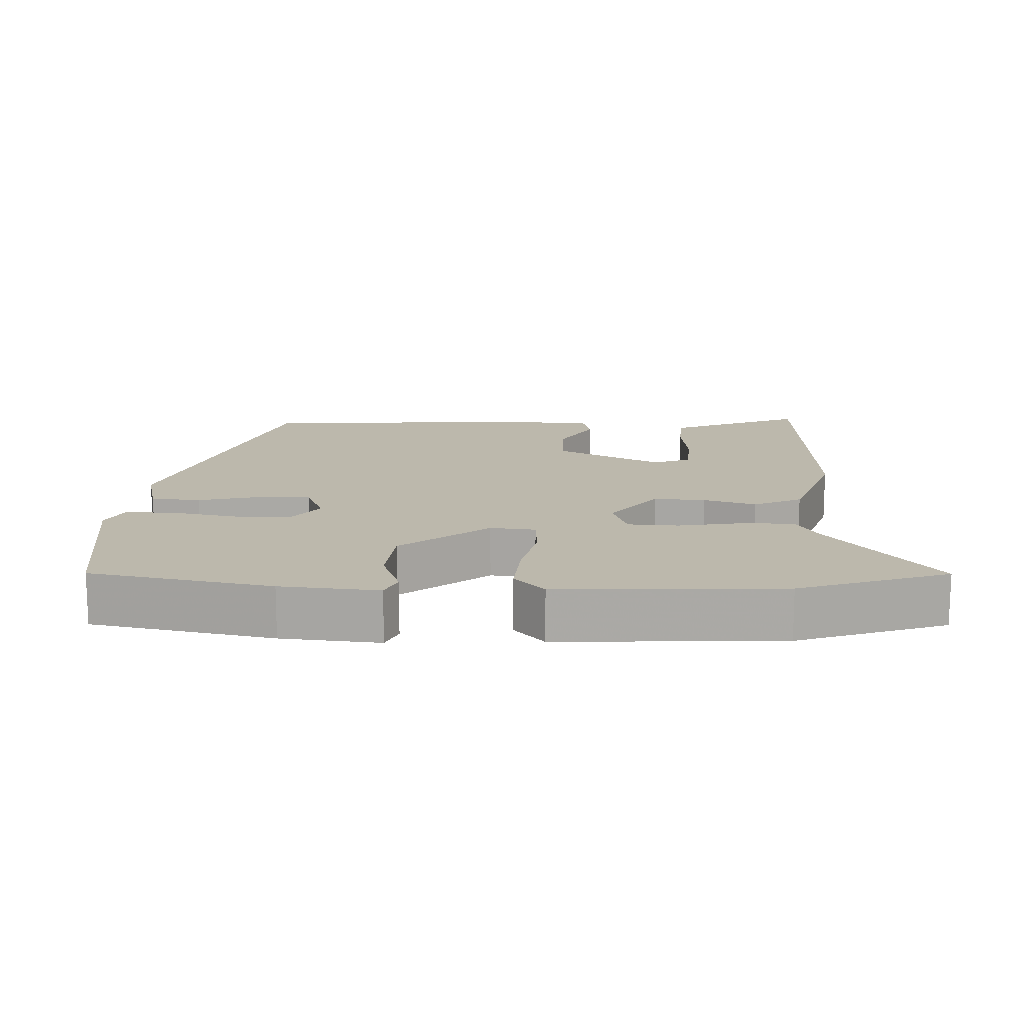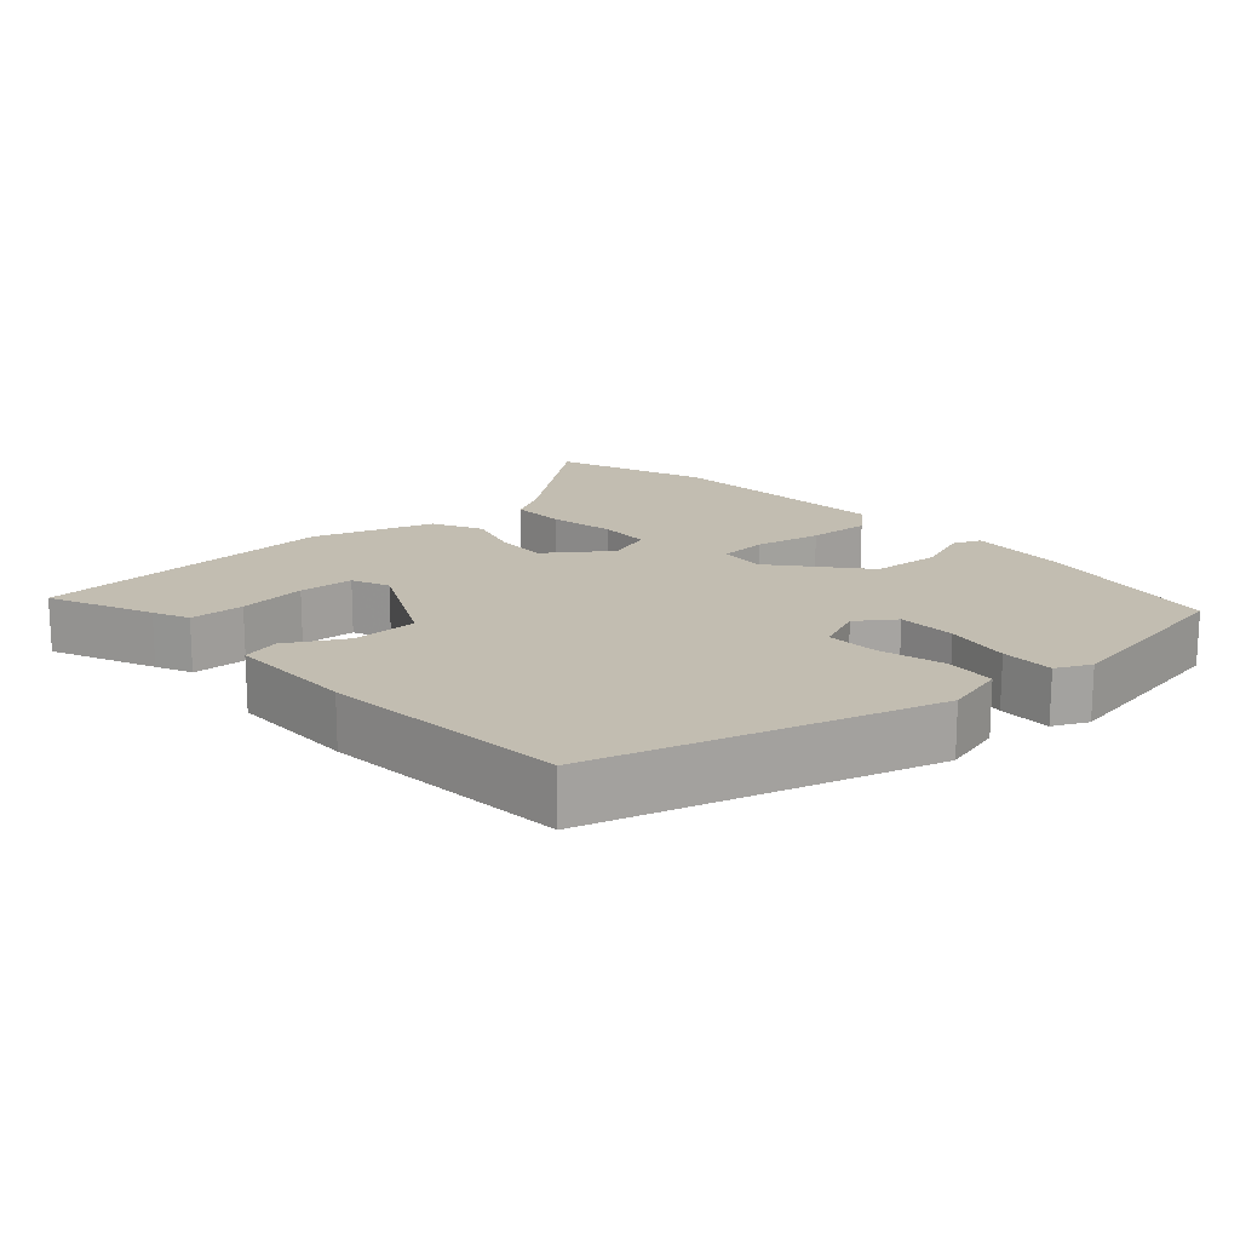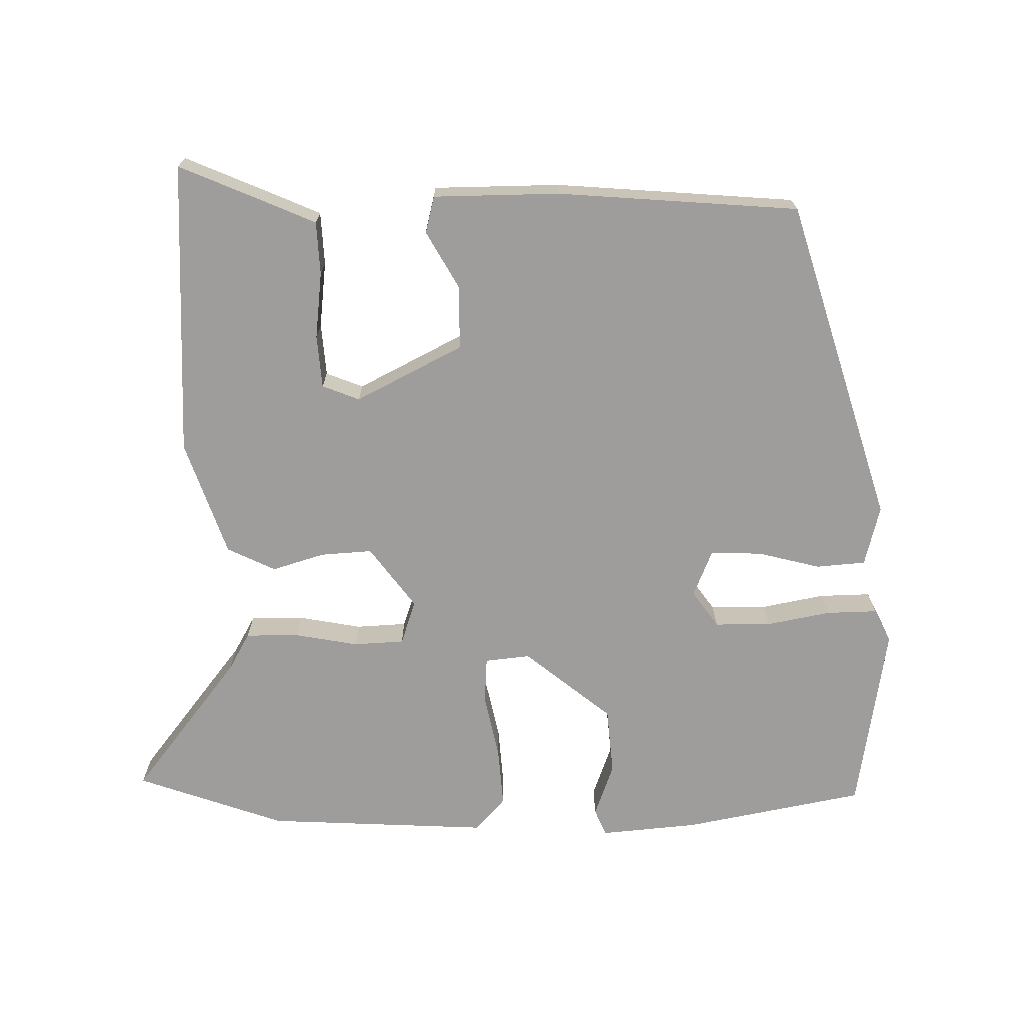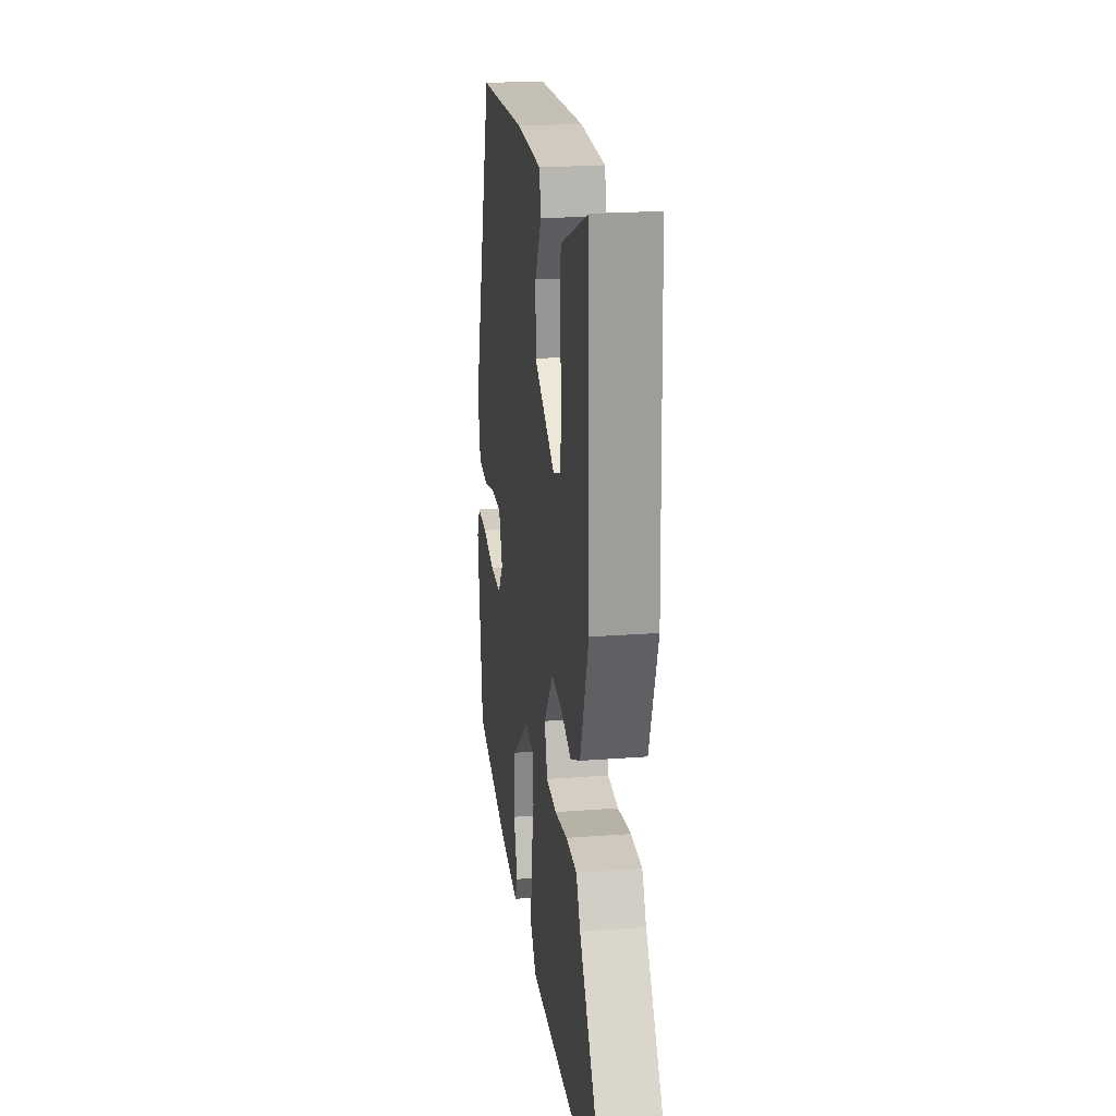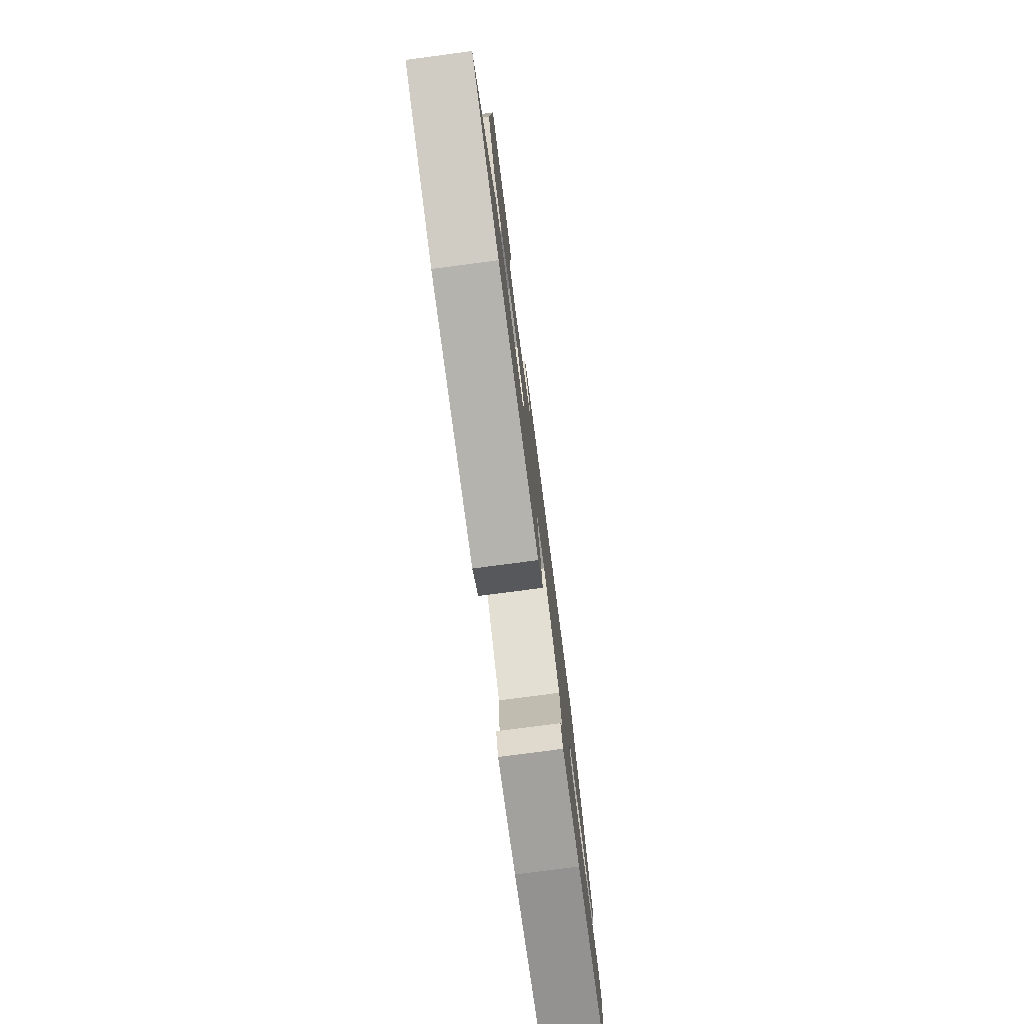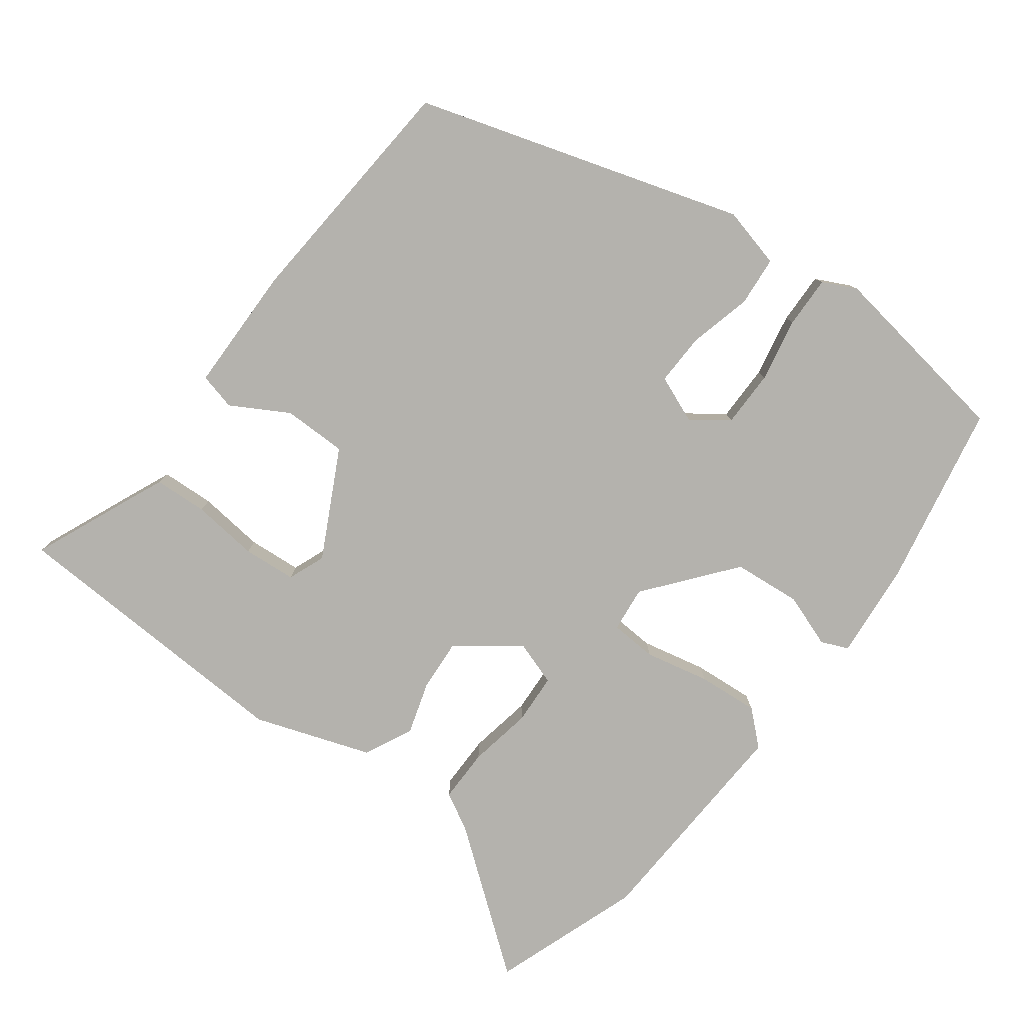
<metadata>
{"format":"obj","ext":"obj","renderer":"f3d","projection":"perspective","resolution":1024,"background":"white","views":[{"elev":14.6,"azim":-178.7,"up":"+Y"},{"elev":16.9,"azim":46.5,"up":"+Y"},{"elev":-70.5,"azim":-0.2,"up":"+Y"},{"elev":21.8,"azim":-97.6,"up":"+Z"},{"elev":-78.1,"azim":-82.5,"up":"+Z"},{"elev":-79.5,"azim":52.3,"up":"+Y"}]}
</metadata>
<code>
v -0.428 0.07 -0.524
v -0.64 0.07 -0.453
v -0.493 0.07 -0.257
v -0.464 0.07 -0.203
v -0.388 0.07 -0.202
v -0.298 0.07 -0.217
v -0.226 0.07 -0.212
v -0.206 0.07 -0.149
v -0.272 0.07 -0.063
v -0.345 0.07 -0.069
v -0.419 0.07 -0.093
v -0.488 0.07 -0.061
v -0.547 0.07 0.102
v -0.534 0.07 0.521
v -0.39 0.07 0.462
v -0.34 0.07 0.441
v -0.335 0.07 0.366
v -0.344 0.07 0.272
v -0.337 0.07 0.197
v -0.284 0.07 0.177
v -0.134 0.07 0.257
v -0.135 0.07 0.347
v -0.182 0.07 0.427
v -0.17 0.07 0.479
v 0.009 0.07 0.484
v 0.351 0.07 0.463
v 0.5 0.07 0.007
v 0.48 0.07 -0.079
v 0.41 0.07 -0.086
v 0.321 0.07 -0.065
v 0.248 0.07 -0.064
v 0.222 0.07 -0.131
v 0.26 0.07 -0.182
v 0.34 0.07 -0.181
v 0.43 0.07 -0.162
v 0.503 0.07 -0.159
v 0.527 0.07 -0.206
v 0.49 0.07 -0.475
v 0.234 0.07 -0.529
v 0.095 0.07 -0.544
v 0.078 0.07 -0.506
v 0.104 0.07 -0.43
v 0.094 0.07 -0.334
v -0.031 0.07 -0.236
v -0.095 0.07 -0.244
v -0.098 0.07 -0.31
v -0.077 0.07 -0.401
v -0.069 0.07 -0.487
v -0.111 0.07 -0.535
v -0.428 0 -0.524
v -0.64 0 -0.453
v -0.493 0 -0.257
v -0.464 0 -0.203
v -0.388 0 -0.202
v -0.298 0 -0.217
v -0.226 0 -0.212
v -0.206 0 -0.149
v -0.272 0 -0.063
v -0.345 0 -0.069
v -0.419 0 -0.093
v -0.488 0 -0.061
v -0.547 0 0.102
v -0.534 0 0.521
v -0.39 0 0.462
v -0.34 0 0.441
v -0.335 0 0.366
v -0.344 0 0.272
v -0.337 0 0.197
v -0.284 0 0.177
v -0.134 0 0.257
v -0.135 0 0.347
v -0.182 0 0.427
v -0.17 0 0.479
v 0.009 0 0.484
v 0.351 0 0.463
v 0.5 0 0.007
v 0.48 0 -0.079
v 0.41 0 -0.086
v 0.321 0 -0.065
v 0.248 0 -0.064
v 0.222 0 -0.131
v 0.26 0 -0.182
v 0.34 0 -0.181
v 0.43 0 -0.162
v 0.503 0 -0.159
v 0.527 0 -0.206
v 0.49 0 -0.475
v 0.234 0 -0.529
v 0.095 0 -0.544
v 0.078 0 -0.506
v 0.104 0 -0.43
v 0.094 0 -0.334
v -0.031 0 -0.236
v -0.095 0 -0.244
v -0.098 0 -0.31
v -0.077 0 -0.401
v -0.069 0 -0.487
v -0.111 0 -0.535
f 1 2 3
f 49 1 3
f 48 49 3
f 47 48 3
f 46 47 3
f 45 46 3 4
f 40 41 42
f 39 40 42
f 38 39 42
f 37 38 42
f 36 37 42
f 35 36 42
f 34 35 42
f 33 34 42 43
f 32 33 43 44
f 28 29 30
f 27 28 30
f 26 27 30
f 25 26 30
f 24 25 30
f 23 24 30
f 22 23 30
f 21 22 30 31
f 32 44 45
f 31 32 45
f 21 31 45
f 20 21 45
f 16 17 18
f 15 16 18
f 15 18 19
f 14 15 19
f 13 14 19
f 12 13 19
f 11 12 19
f 10 11 19
f 4 5 6
f 45 4 6
f 45 6 7
f 9 10 19 20
f 8 9 20 45
f 7 8 45
f 52 51 50
f 52 50 98
f 52 98 97
f 52 97 96
f 52 96 95
f 53 52 95 94
f 91 90 89
f 91 89 88
f 91 88 87
f 91 87 86
f 91 86 85
f 91 85 84
f 91 84 83
f 92 91 83 82
f 93 92 82 81
f 79 78 77
f 79 77 76
f 79 76 75
f 79 75 74
f 79 74 73
f 79 73 72
f 79 72 71
f 80 79 71 70
f 94 93 81
f 94 81 80
f 94 80 70
f 94 70 69
f 67 66 65
f 67 65 64
f 68 67 64
f 68 64 63
f 68 63 62
f 68 62 61
f 68 61 60
f 68 60 59
f 55 54 53
f 55 53 94
f 56 55 94
f 69 68 59 58
f 94 69 58 57
f 94 57 56
f 1 50 51 2
f 2 51 52 3
f 3 52 53 4
f 4 53 54 5
f 5 54 55 6
f 6 55 56 7
f 7 56 57 8
f 8 57 58 9
f 9 58 59 10
f 10 59 60 11
f 11 60 61 12
f 12 61 62 13
f 13 62 63 14
f 14 63 64 15
f 15 64 65 16
f 16 65 66 17
f 17 66 67 18
f 18 67 68 19
f 19 68 69 20
f 20 69 70 21
f 21 70 71 22
f 22 71 72 23
f 23 72 73 24
f 24 73 74 25
f 25 74 75 26
f 26 75 76 27
f 27 76 77 28
f 28 77 78 29
f 29 78 79 30
f 30 79 80 31
f 31 80 81 32
f 32 81 82 33
f 33 82 83 34
f 34 83 84 35
f 35 84 85 36
f 36 85 86 37
f 37 86 87 38
f 38 87 88 39
f 39 88 89 40
f 40 89 90 41
f 41 90 91 42
f 42 91 92 43
f 43 92 93 44
f 44 93 94 45
f 45 94 95 46
f 46 95 96 47
f 47 96 97 48
f 48 97 98 49
f 49 98 50 1

</code>
